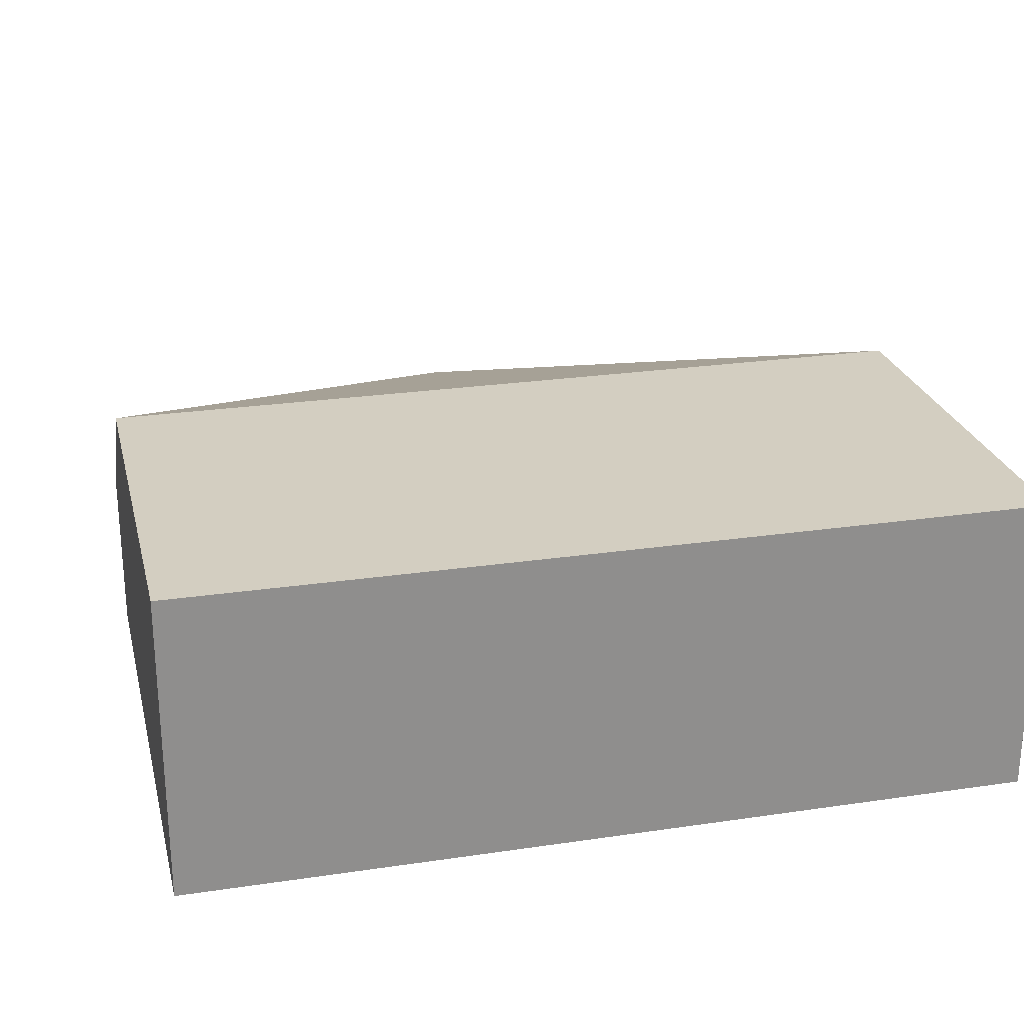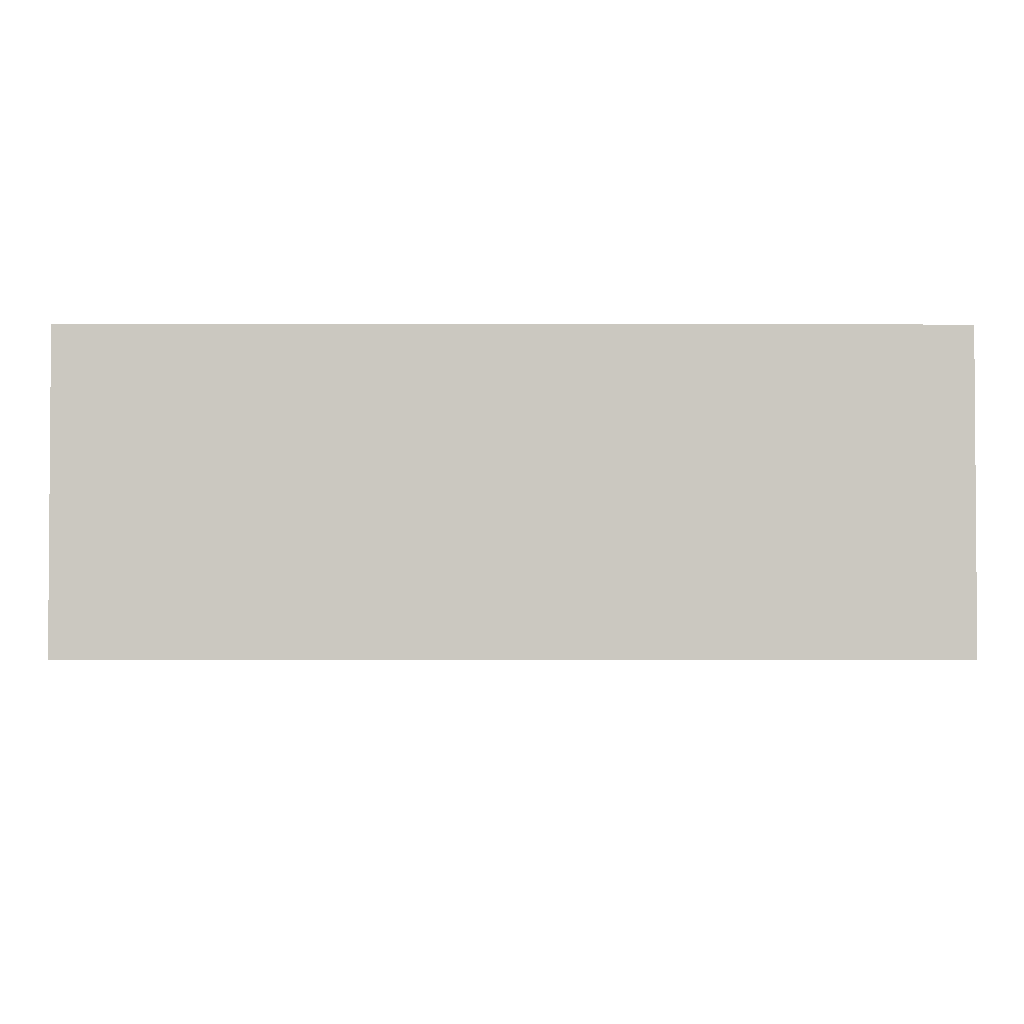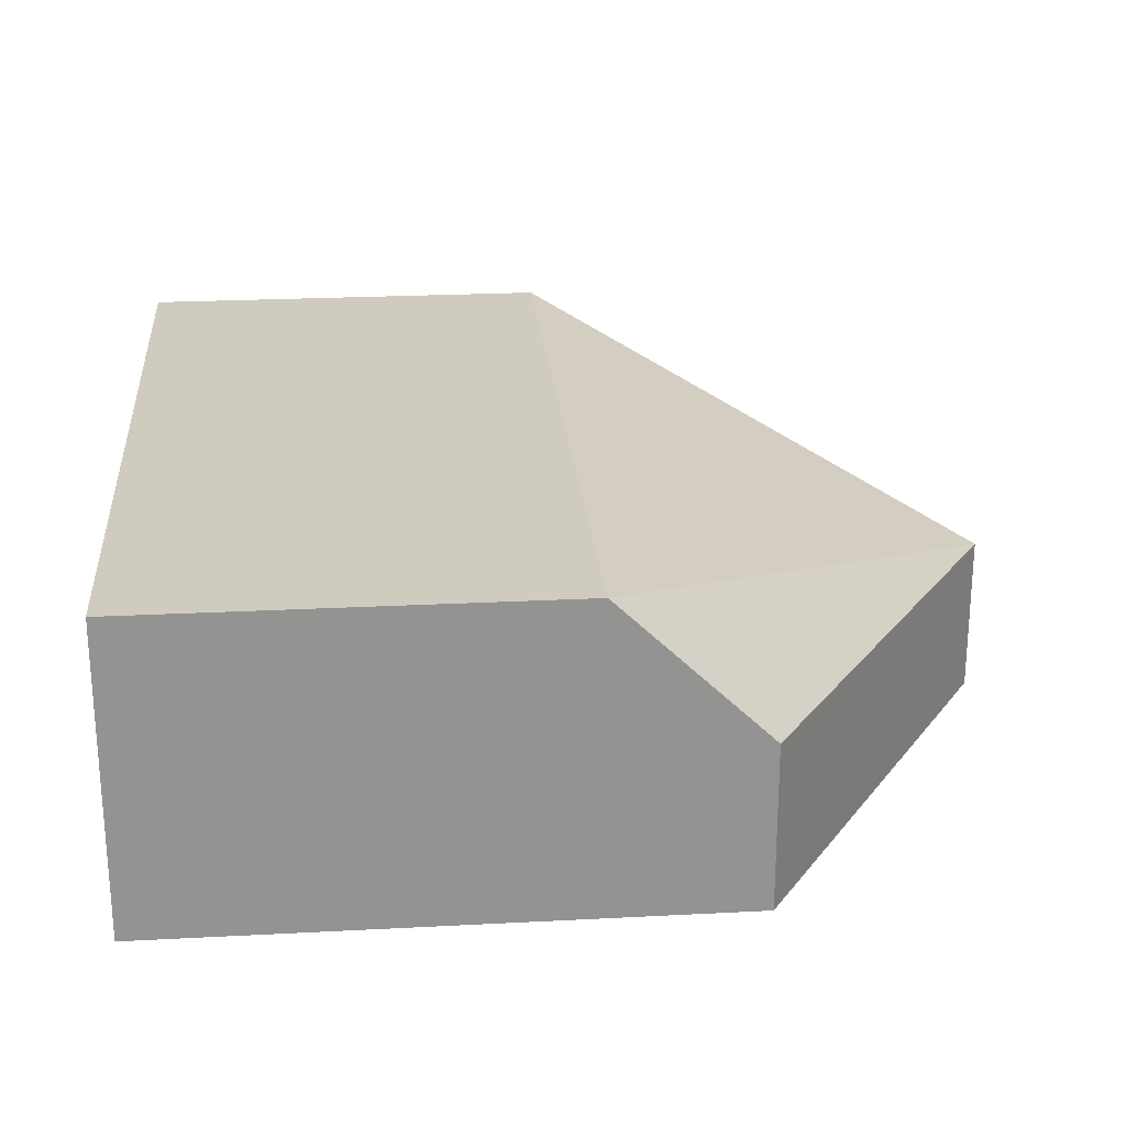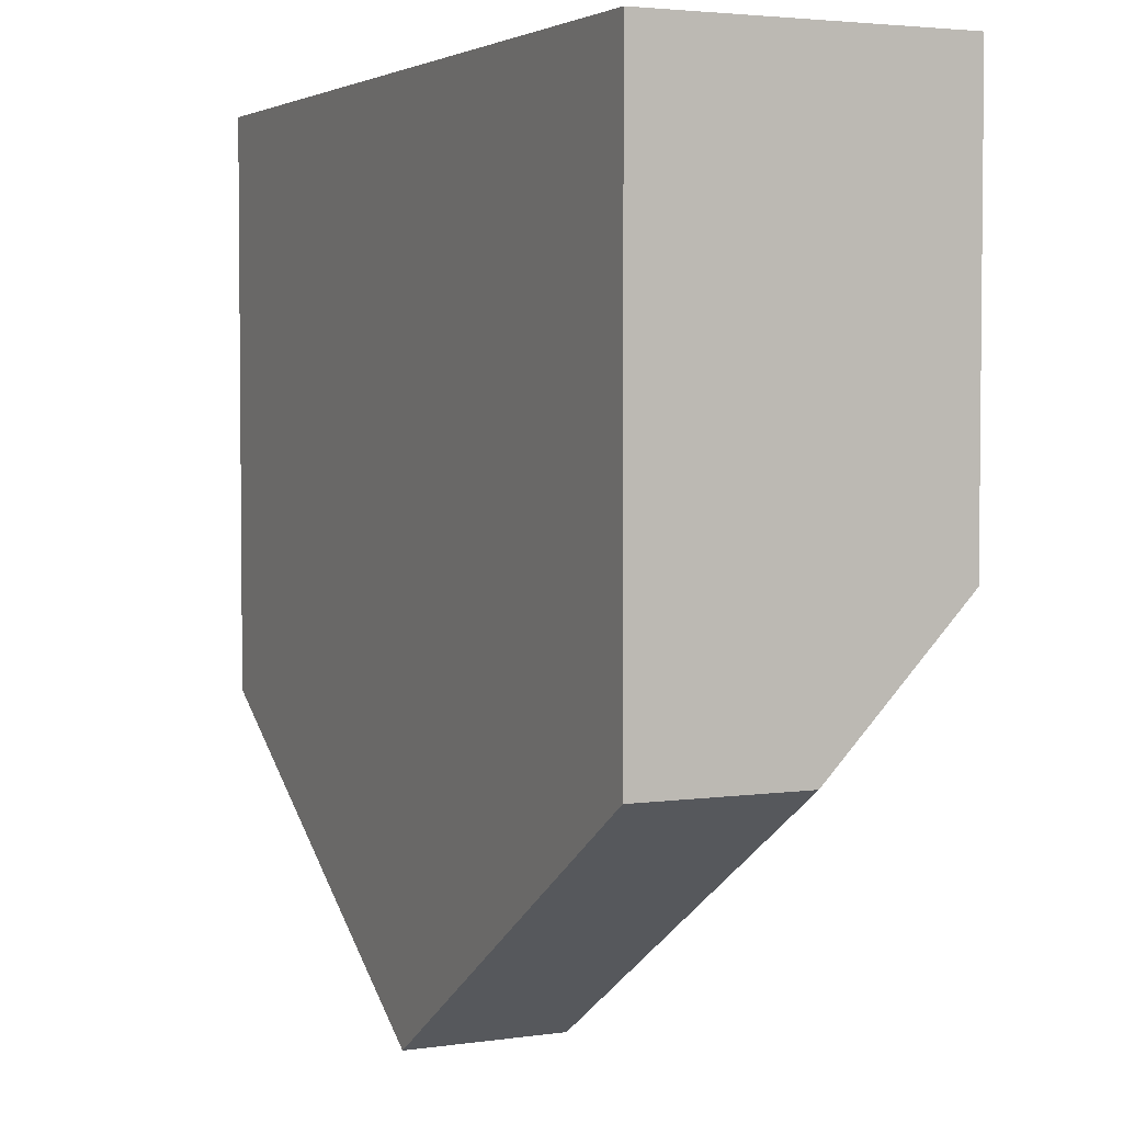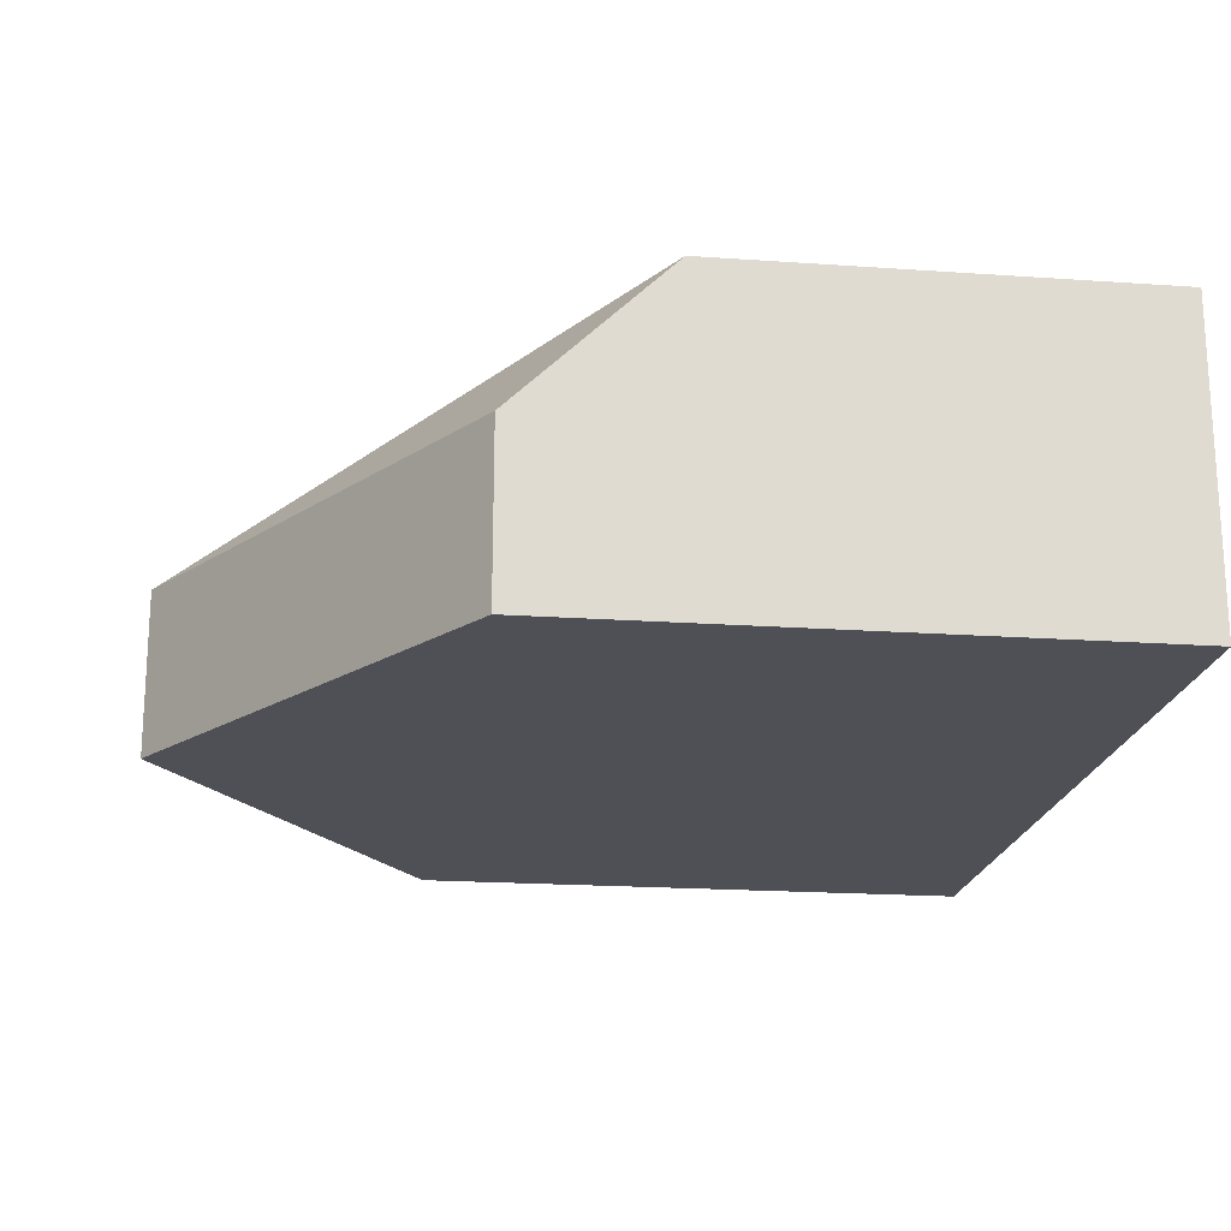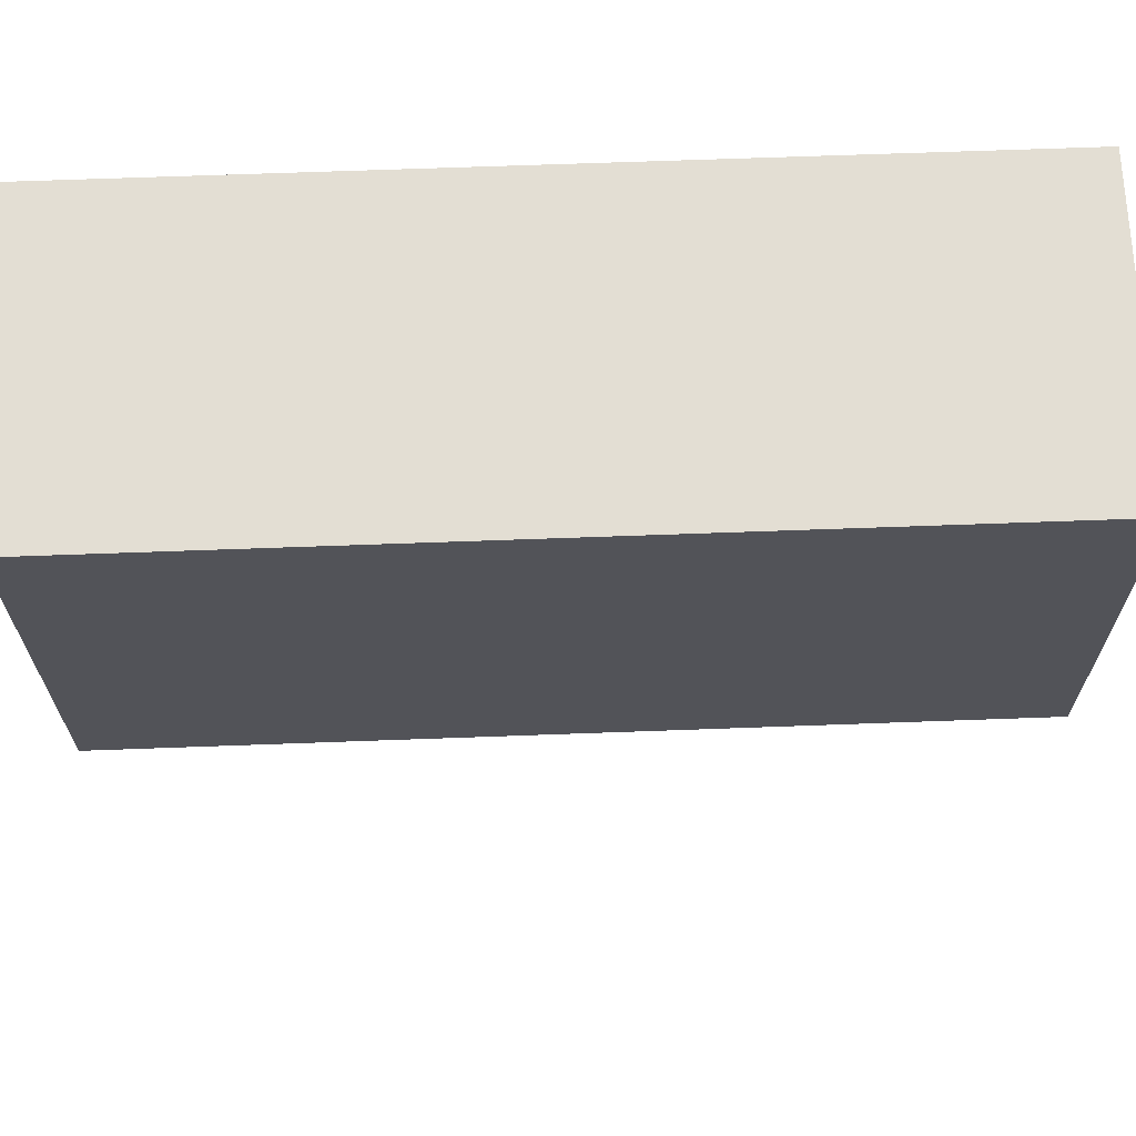
<metadata>
{"format":"obj","ext":"obj","renderer":"f3d","projection":"perspective","resolution":1024,"background":"white","views":[{"elev":25.1,"azim":-13.5,"up":"+Y"},{"elev":-2.5,"azim":-0.1,"up":"+Y"},{"elev":23.7,"azim":85.0,"up":"+Y"},{"elev":3.5,"azim":64.4,"up":"+Z"},{"elev":-19.4,"azim":-97.5,"up":"+Y"},{"elev":67.3,"azim":177.9,"up":"+Z"}]}
</metadata>
<code>
o Cube.001_Cube.002
v 0.222 0.4304 -0.1599
v 0.222 0.4304 0.1404
v 0.222 0.5172 -0.1599
v 0.222 0.5918 0.1404
v 0.222 0.5918 -0.08187
v 0.222 0.4304 -0.08187
v -0.2225 0.4304 -0.1599
v -0.2225 0.4304 0.1404
v -0.2225 0.5172 -0.1599
v -0.2225 0.5918 0.1404
v -0.000261 0.5138 -0.3041
v -0.000261 0.4304 -0.3041
v -0.000261 0.5918 0.1404
v -0.000261 0.4304 0.1404
v -0.2225 0.5918 -0.08187
v -0.2225 0.4304 -0.08187
v -0.000261 0.4304 -0.08187
v -0.000261 0.5918 -0.08187
f 3 1 12
f 4 2 6
f 12 1 6
f 13 14 2
f 5 3 11
f 5 6 1
f 17 6 2
f 5 18 13
f 12 7 9
f 16 8 10
f 16 7 12
f 8 14 13
f 15 18 11
f 7 16 15
f 8 16 17
f 13 18 15
f 11 3 12
f 5 4 6
f 17 12 6
f 4 13 2
f 18 5 11
f 3 5 1
f 14 17 2
f 4 5 13
f 11 12 9
f 15 16 10
f 17 16 12
f 10 8 13
f 9 15 11
f 9 7 15
f 14 8 17
f 10 13 15

</code>
